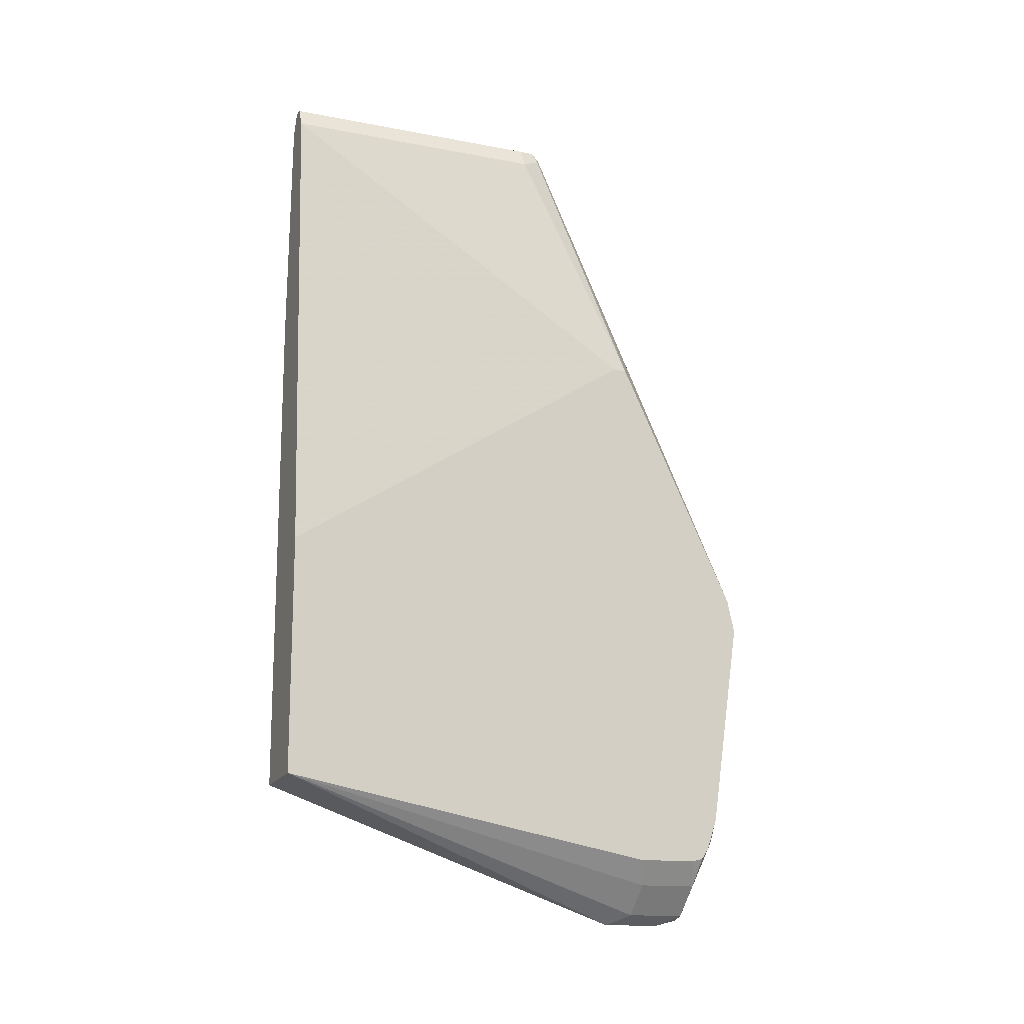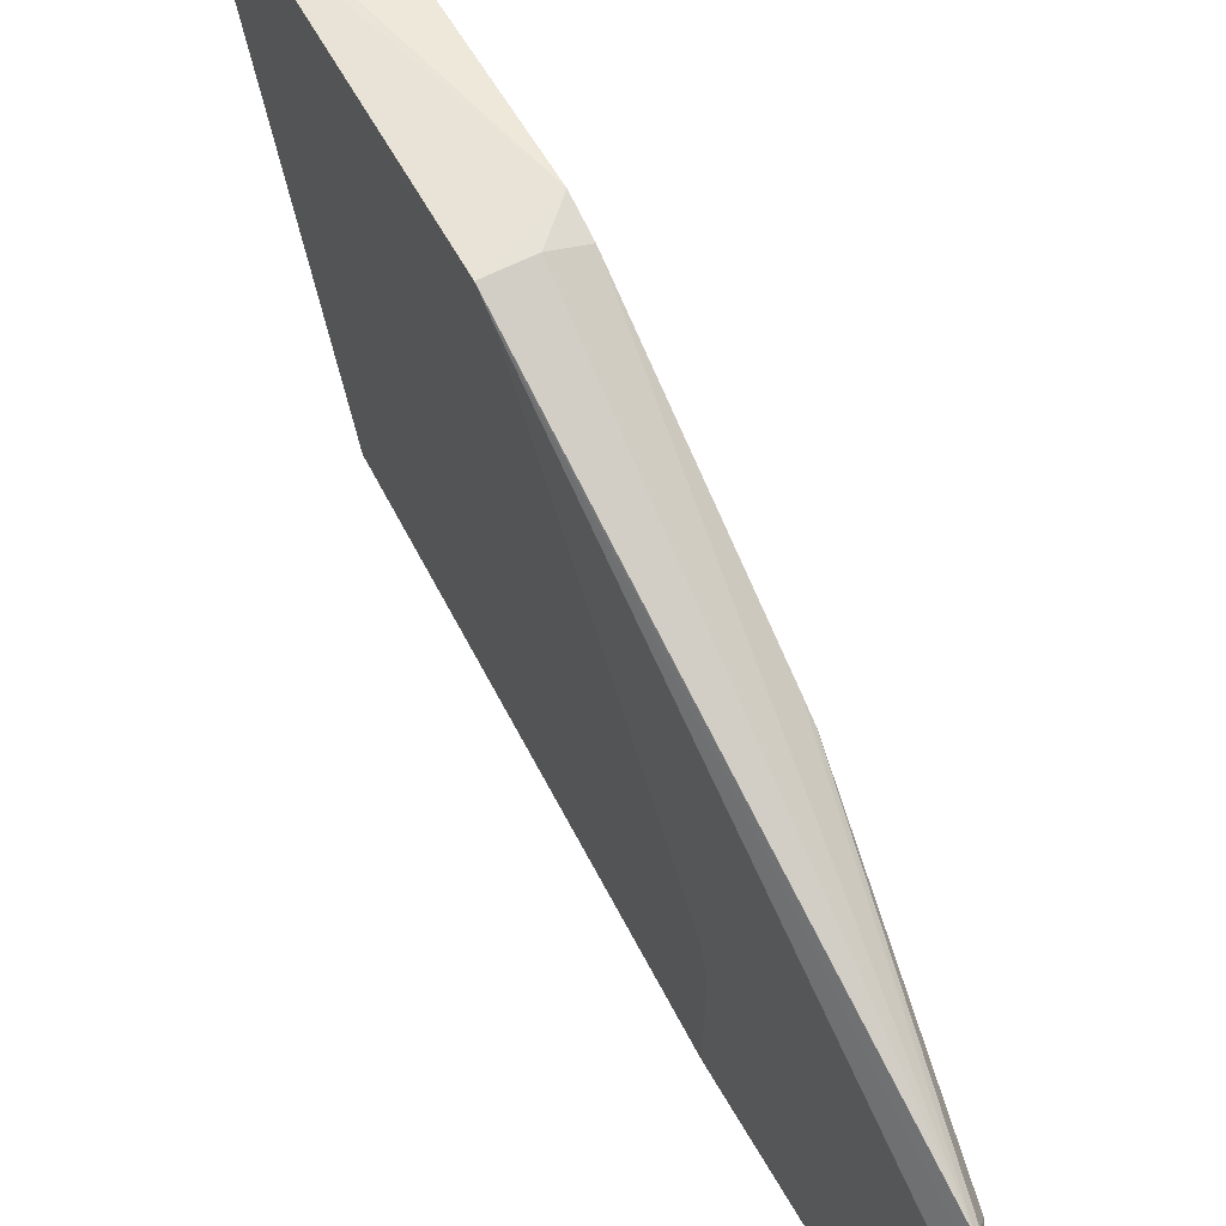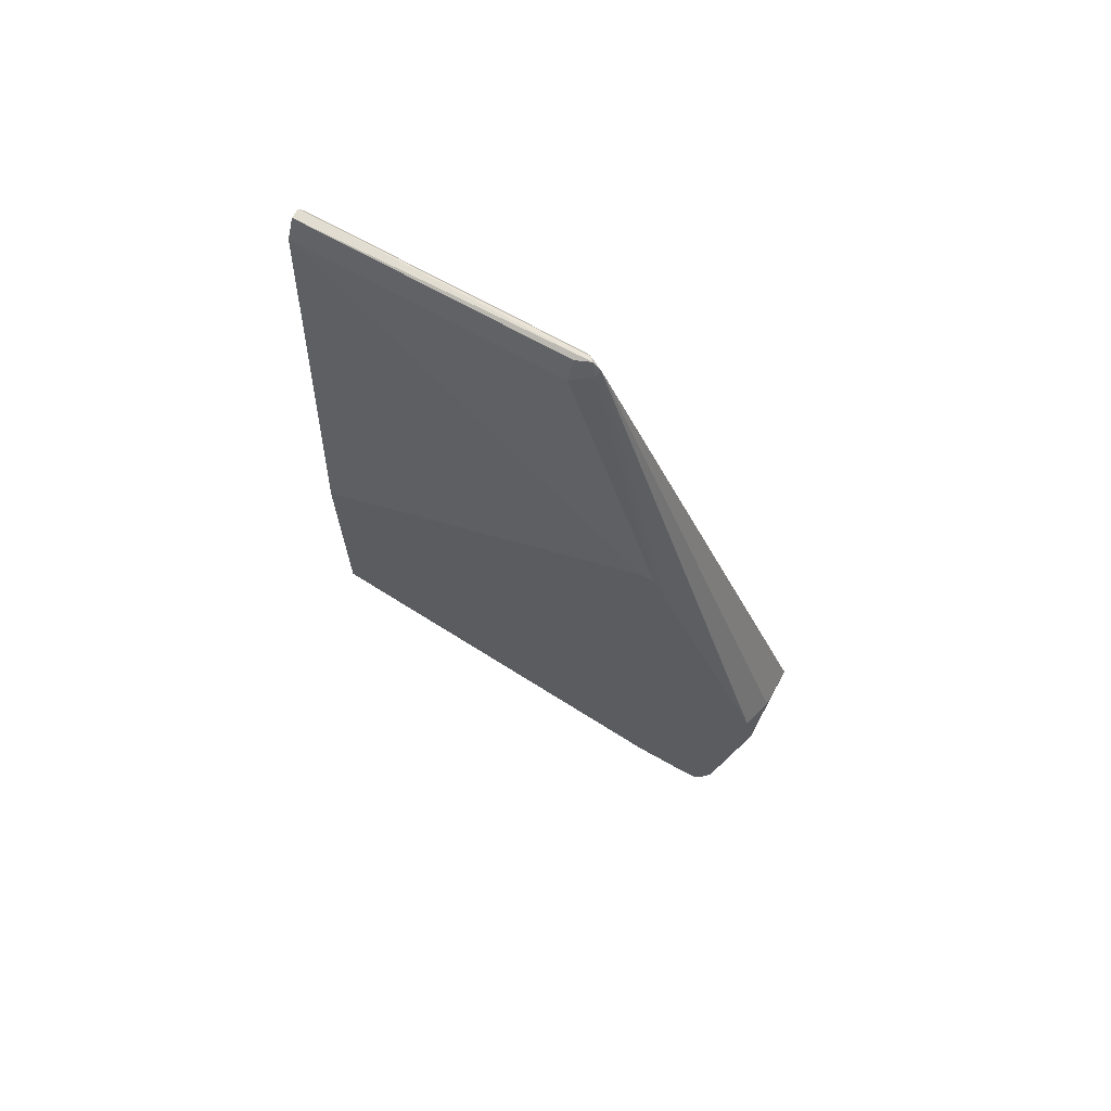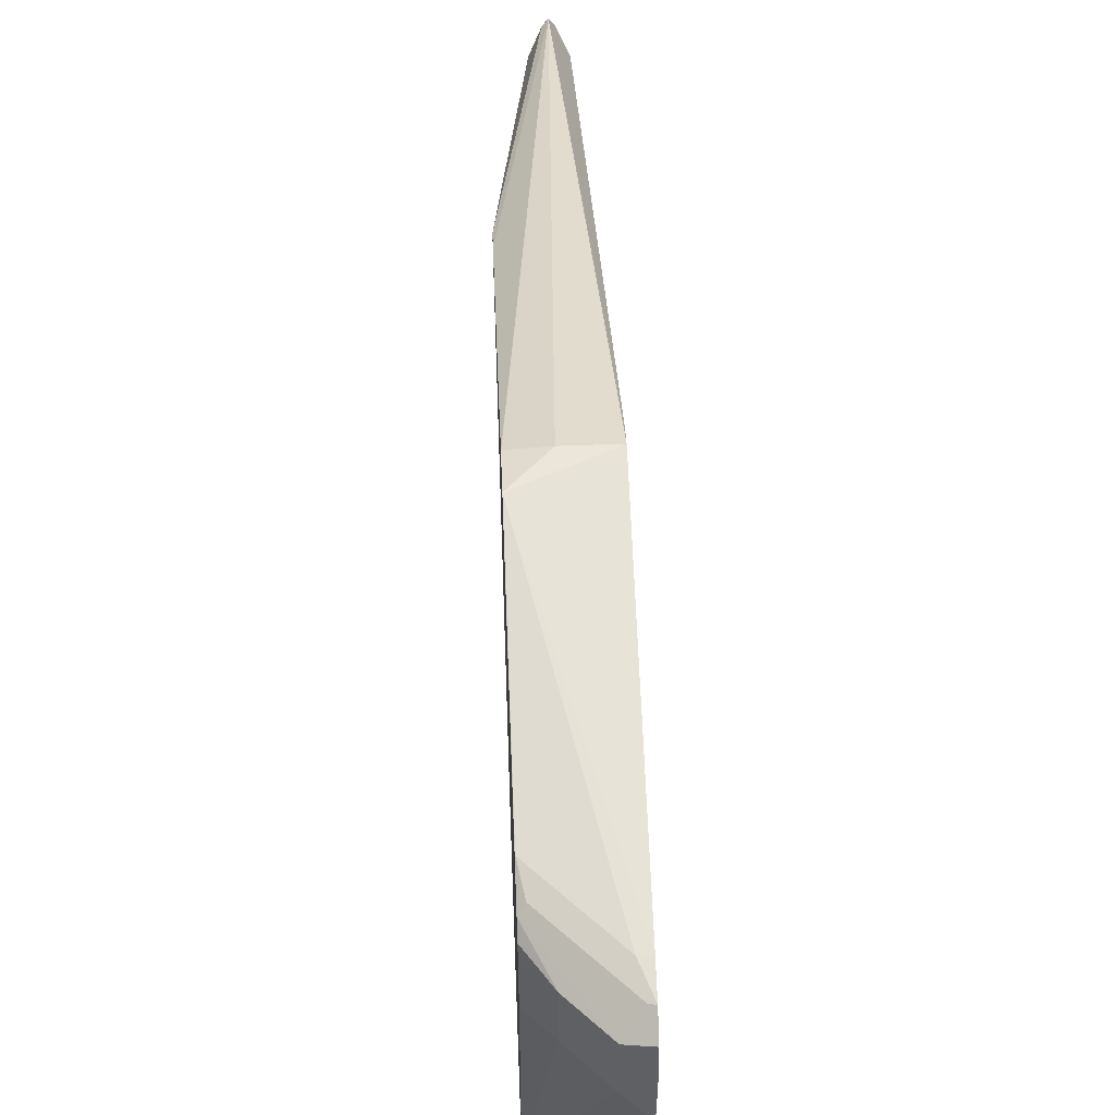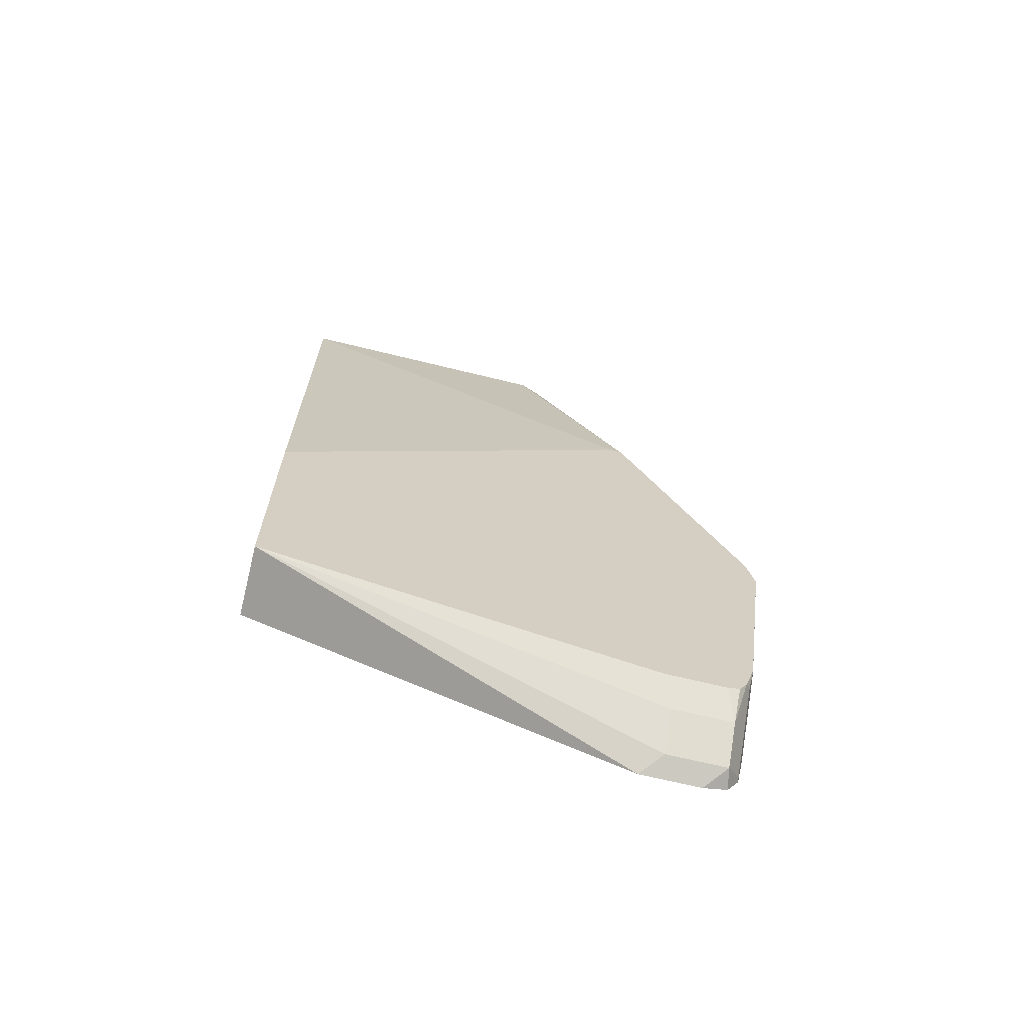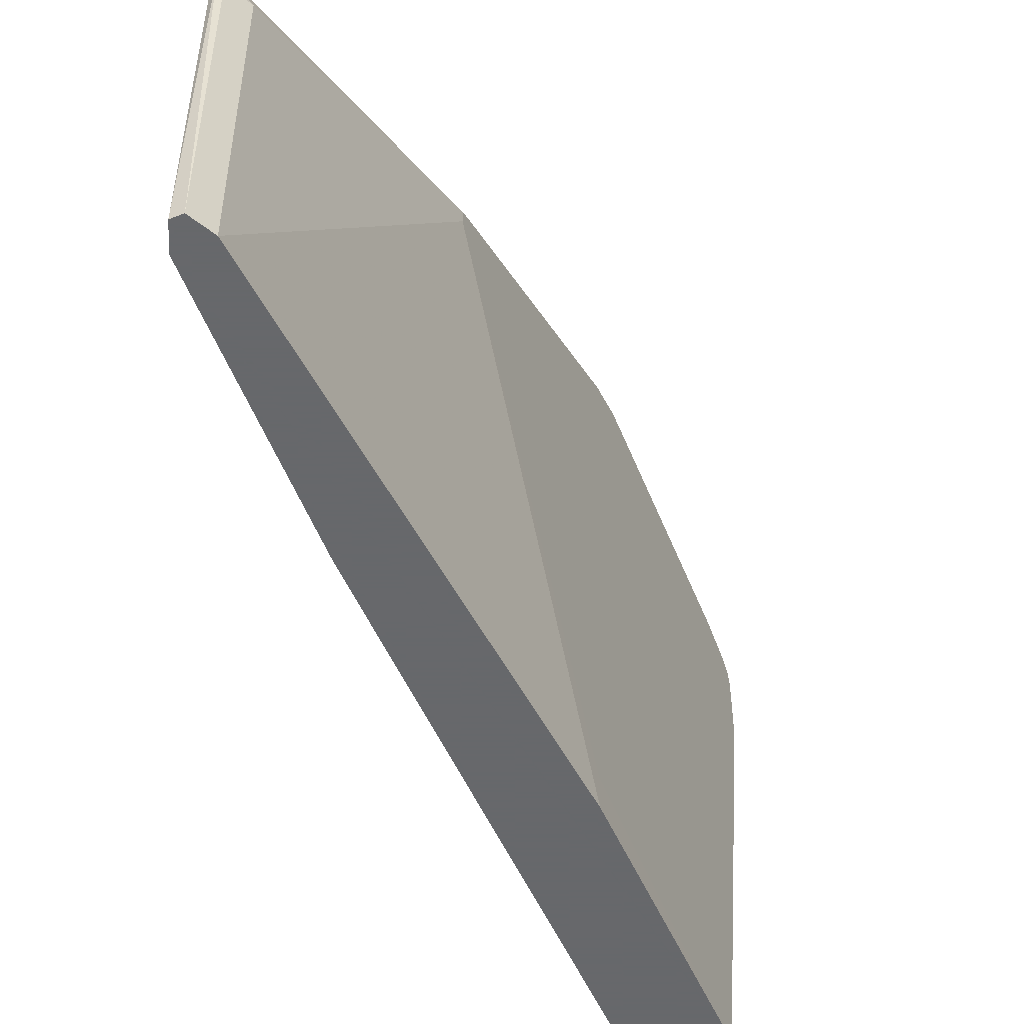
<metadata>
{"format":"obj","ext":"obj","renderer":"f3d","projection":"perspective","resolution":1024,"background":"white","views":[{"elev":-14.9,"azim":-112.2,"up":"+Y"},{"elev":62.4,"azim":152.6,"up":"+Z"},{"elev":68.7,"azim":-60.5,"up":"+Y"},{"elev":56.9,"azim":-2.2,"up":"+Z"},{"elev":-66.7,"azim":-103.9,"up":"+Y"},{"elev":-52.3,"azim":-156.8,"up":"+Z"}]}
</metadata>
<code>
v 0.5553 -0.07956 0.3373
v 0.6018 -0.05951 0.3373
v 0.5555 -0.07933 0.3373
v 0.5553 -0.05722 0.3323
v 0.5553 -0.2181 0.3173
v 0.5555 -0.2182 0.3174
v 0.5952 -0.2579 0.3174
v 0.6018 -0.2579 0.3174
v 0.6018 -0.04625 0.3306
v 0.5853 0.2877 0.1934
v 0.5753 -0.05951 0.3373
v 0.5555 -0.05699 0.3323
v 0.5553 0.0992 0.2579
v 0.5553 -0.2184 0.3172
v 0.5588 -0.2347 0.3141
v 0.5786 -0.2546 0.3141
v 0.6018 -0.2751 0.3148
v 0.6018 0.1183 0.1161
v 0.5952 0.2777 0.1785
v 0.5886 0.291 0.1851
v 0.5853 0.2926 0.1885
v 0.582 0.2843 0.1918
v 0.5553 0.1123 0.2514
v 0.5553 -0.2383 0.3106
v 0.5886 -0.2844 0.3042
v 0.5985 -0.2744 0.3141
v 0.6018 -0.287 0.3068
v 0.6018 0.119 0.1146
v 0.6018 0.1256 0.09261
v 0.5952 0.2777 0.001227
v 0.5886 0.291 0.001227
v 0.582 0.291 0.001227
v 0.582 0.291 0.1785
v 0.5753 0.2777 0.1785
v 0.5553 0.1124 0.2513
v 0.5553 -0.2459 0.3055
v 0.5687 -0.2645 0.3042
v 0.5886 -0.2844 0.2645
v 0.6018 -0.291 0.291
v 0.6018 0.1256 0.01327
v 0.6018 0.1256 0.001227
v 0.5753 0.2777 0.001227
v 0.5553 0.1128 0.2429
v 0.5553 -0.2479 0.2978
v 0.5687 -0.2645 0.2645
v 0.6018 -0.291 0.2513
v 0.5553 -0.1984 0.001227
v 0.6018 -0.1327 0.001227
v 0.5553 -0.03962 0.001227
v 0.5553 -0.03962 0.01985
v 0.5553 -0.2479 0.2581
v 0.6018 -0.2017 0.001227
v 0.5553 -0.1902 0.001227
f 21 32 33
f 21 33 22
f 22 34 35
f 22 35 23
f 25 39 27
f 24 37 25
f 25 38 46
f 25 46 39
f 24 36 37
f 21 31 32
f 19 29 40
f 19 31 20
f 19 30 31
f 19 40 30
f 16 24 25
f 19 28 29
f 18 28 19
f 17 25 27
f 17 26 25
f 16 26 17
f 16 25 26
f 25 37 45
f 20 31 21
f 25 45 38
f 34 42 43
f 30 41 48
f 15 24 16
f 49 53 50
f 46 47 52
f 45 51 47
f 43 49 50
f 42 49 43
f 40 48 41
f 38 47 46
f 38 45 47
f 37 51 45
f 30 40 41
f 37 44 51
f 34 43 35
f 32 34 33
f 32 42 34
f 30 32 31
f 30 42 32
f 30 49 42
f 30 53 49
f 30 47 53
f 30 52 47
f 30 48 52
f 36 44 37
f 14 24 15
f 22 33 34
f 10 23 13
f 2 10 11
f 2 9 10
f 1 8 2
f 1 7 8
f 1 6 7
f 1 5 6
f 1 14 5
f 1 24 14
f 1 36 24
f 1 44 36
f 2 8 17
f 1 51 44
f 1 50 53
f 1 43 50
f 1 35 43
f 1 23 35
f 1 13 23
f 1 4 13
f 1 12 4
f 1 3 12
f 1 11 3
f 1 2 11
f 1 47 51
f 2 17 27
f 1 53 47
f 2 39 46
f 2 27 39
f 10 22 23
f 10 21 22
f 10 20 21
f 9 20 10
f 9 19 20
f 7 17 8
f 7 16 17
f 6 16 7
f 6 15 16
f 6 14 15
f 9 18 19
f 4 10 13
f 2 46 52
f 5 14 6
f 2 52 48
f 2 48 40
f 2 40 29
f 2 28 18
f 2 29 28
f 10 12 11
f 2 18 9
f 3 11 12
f 4 12 10

</code>
